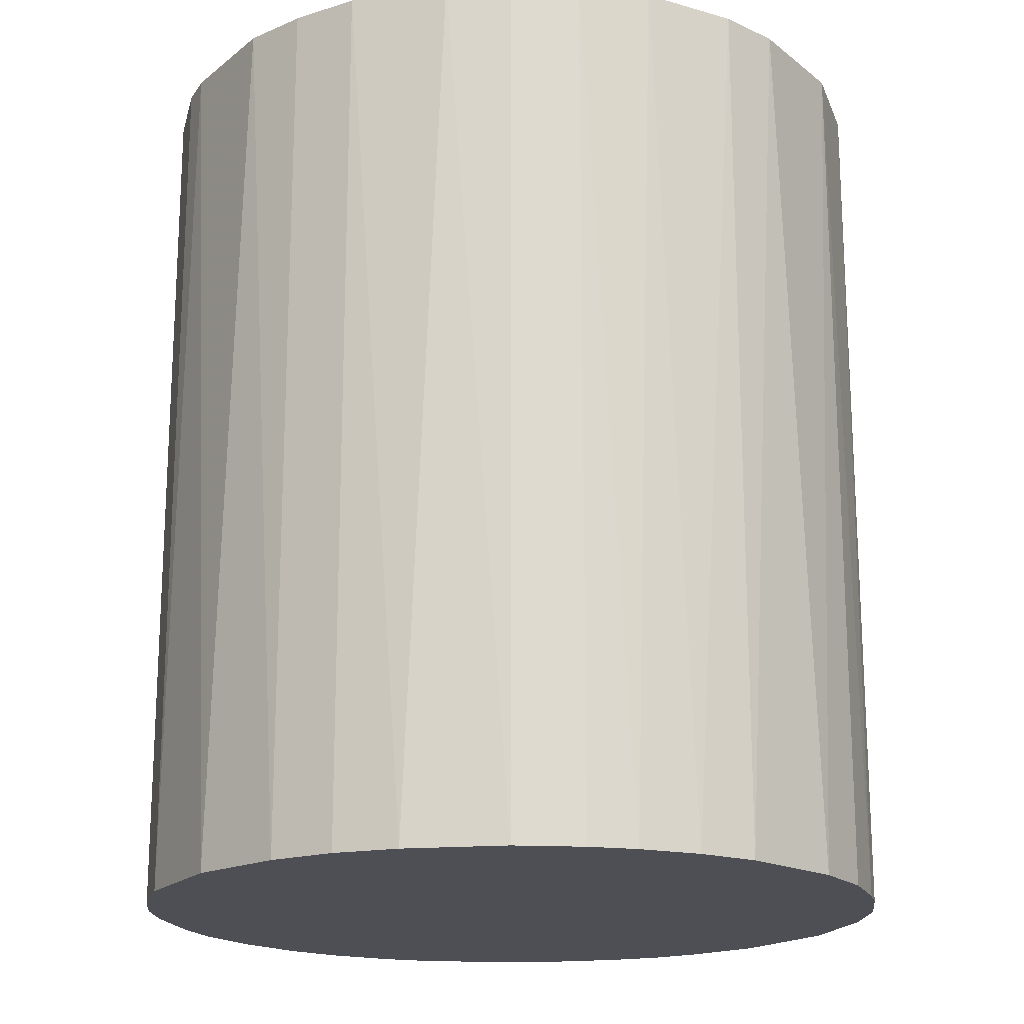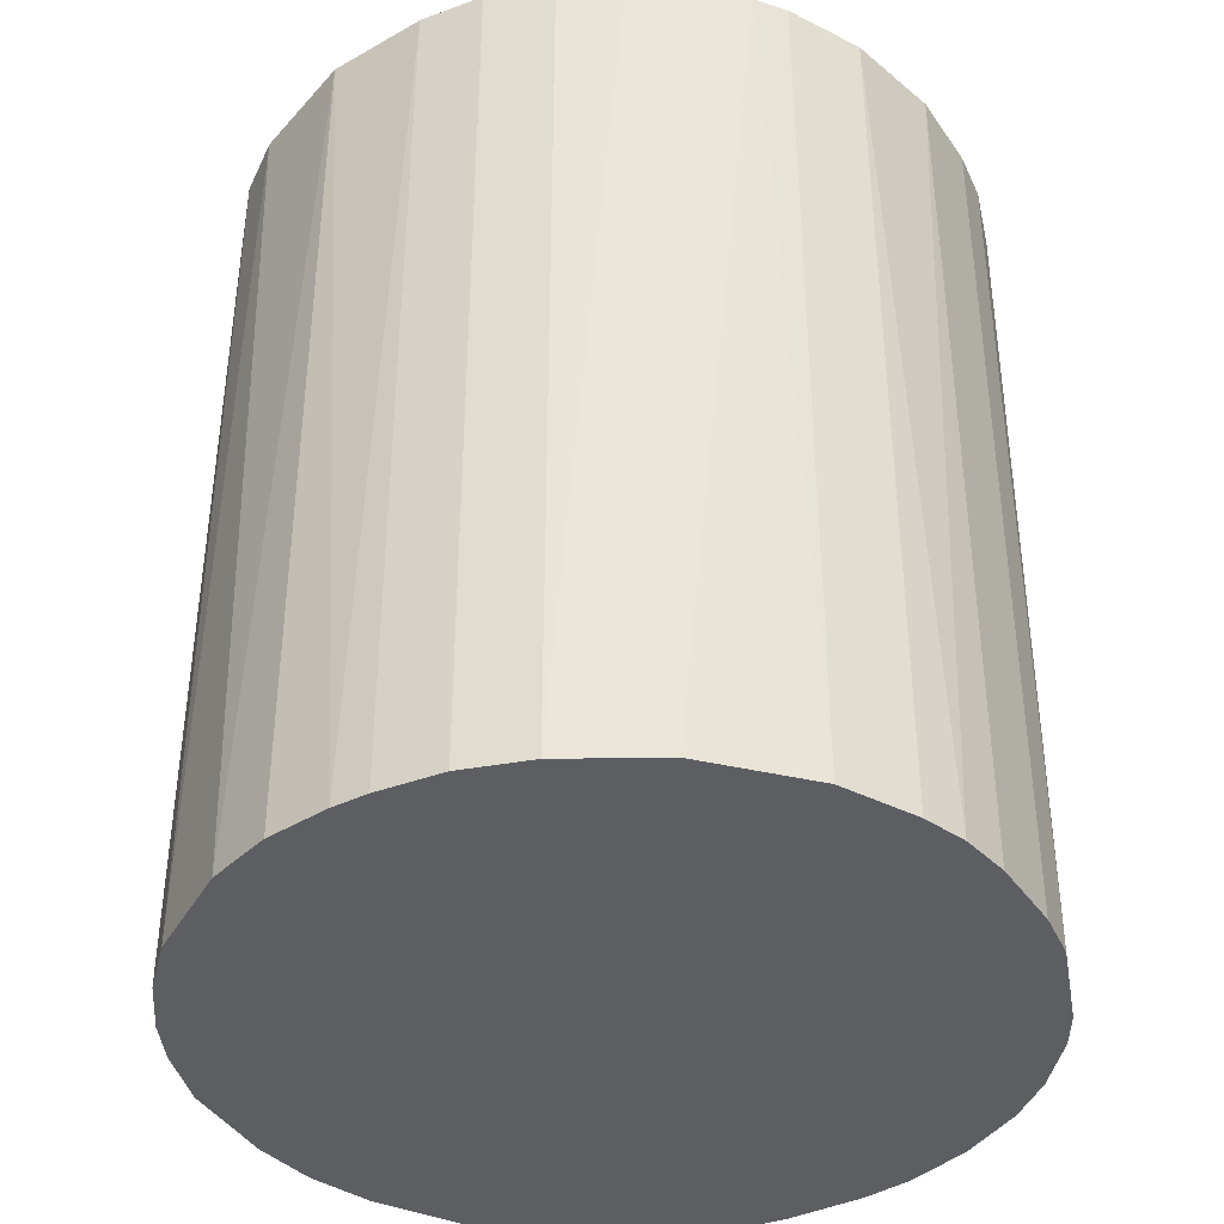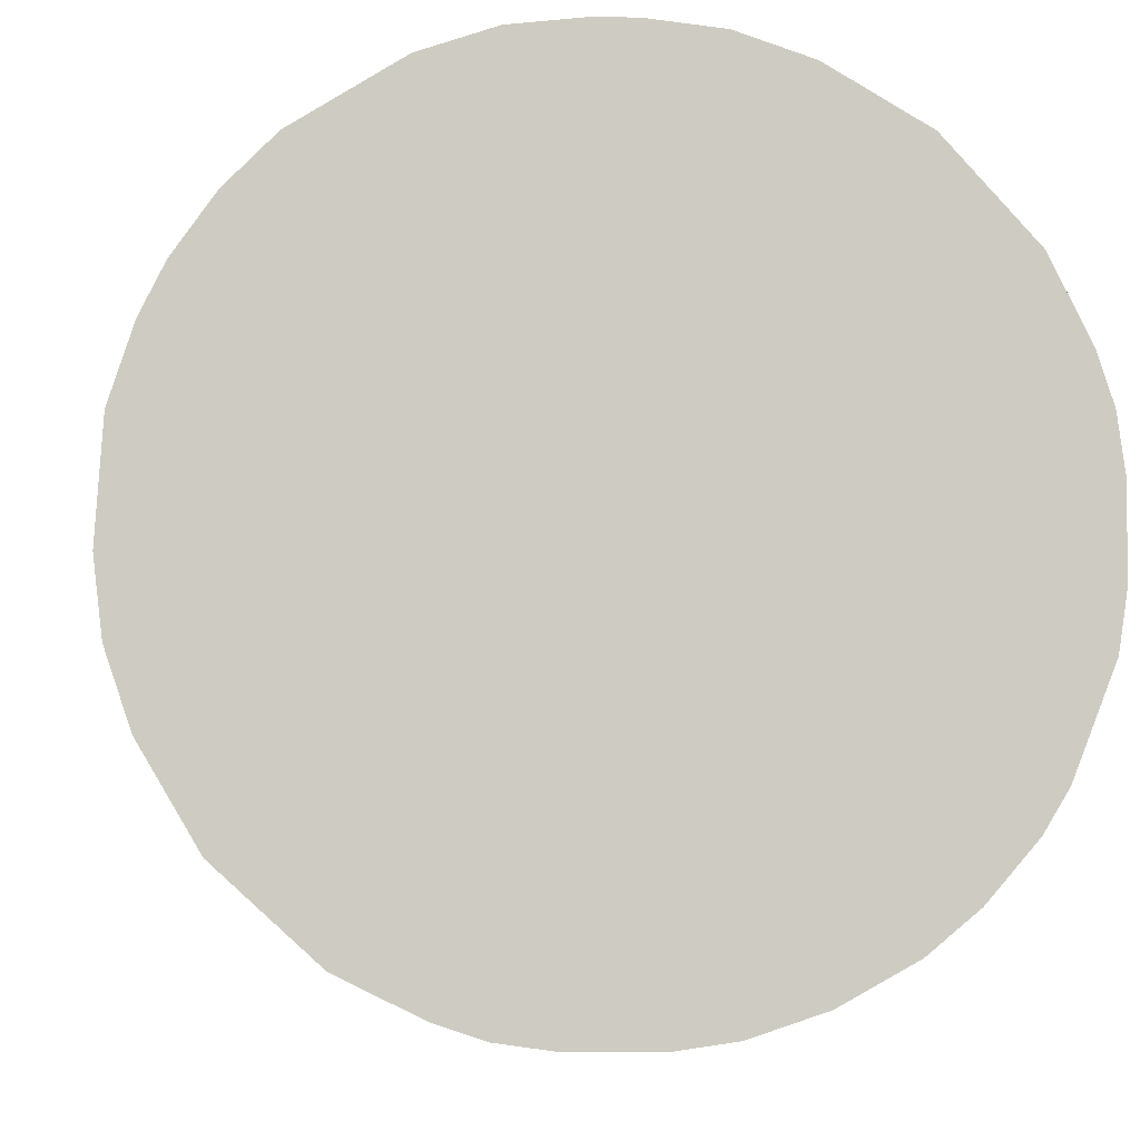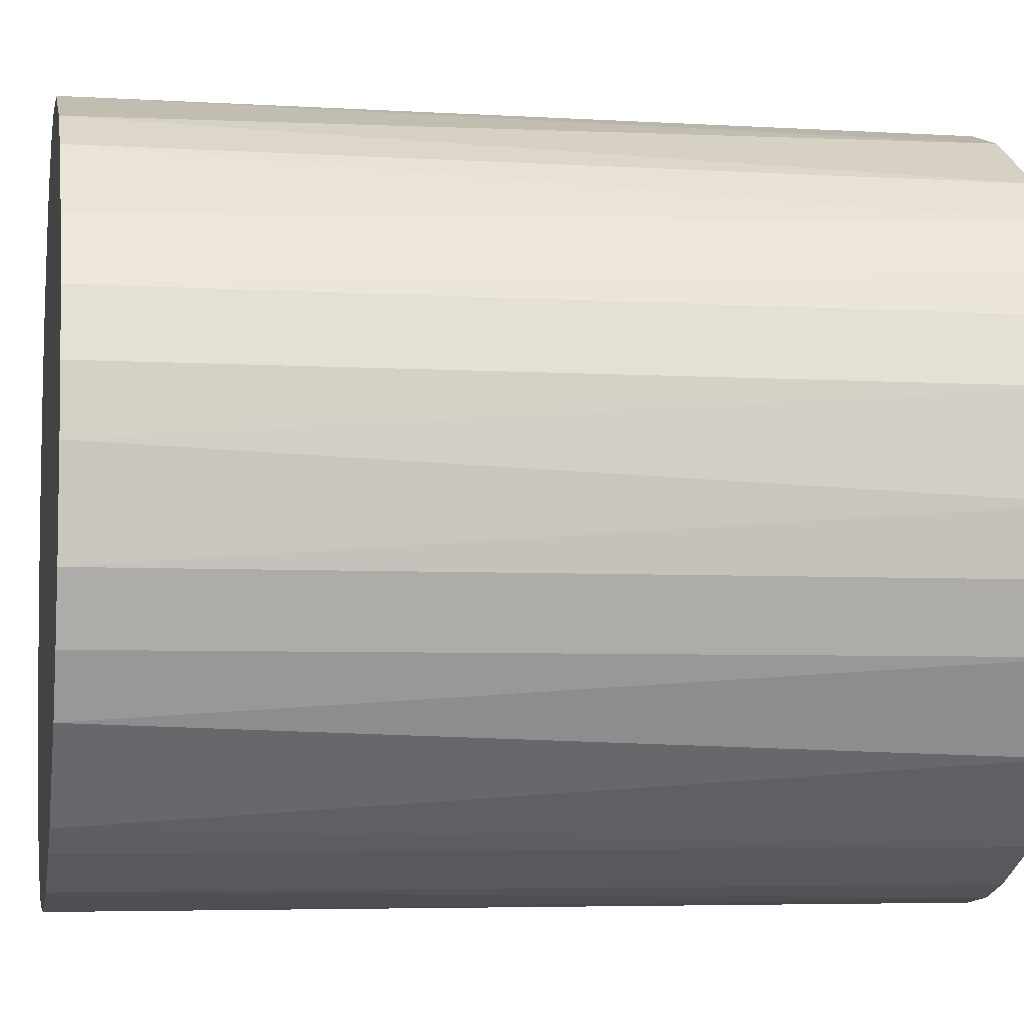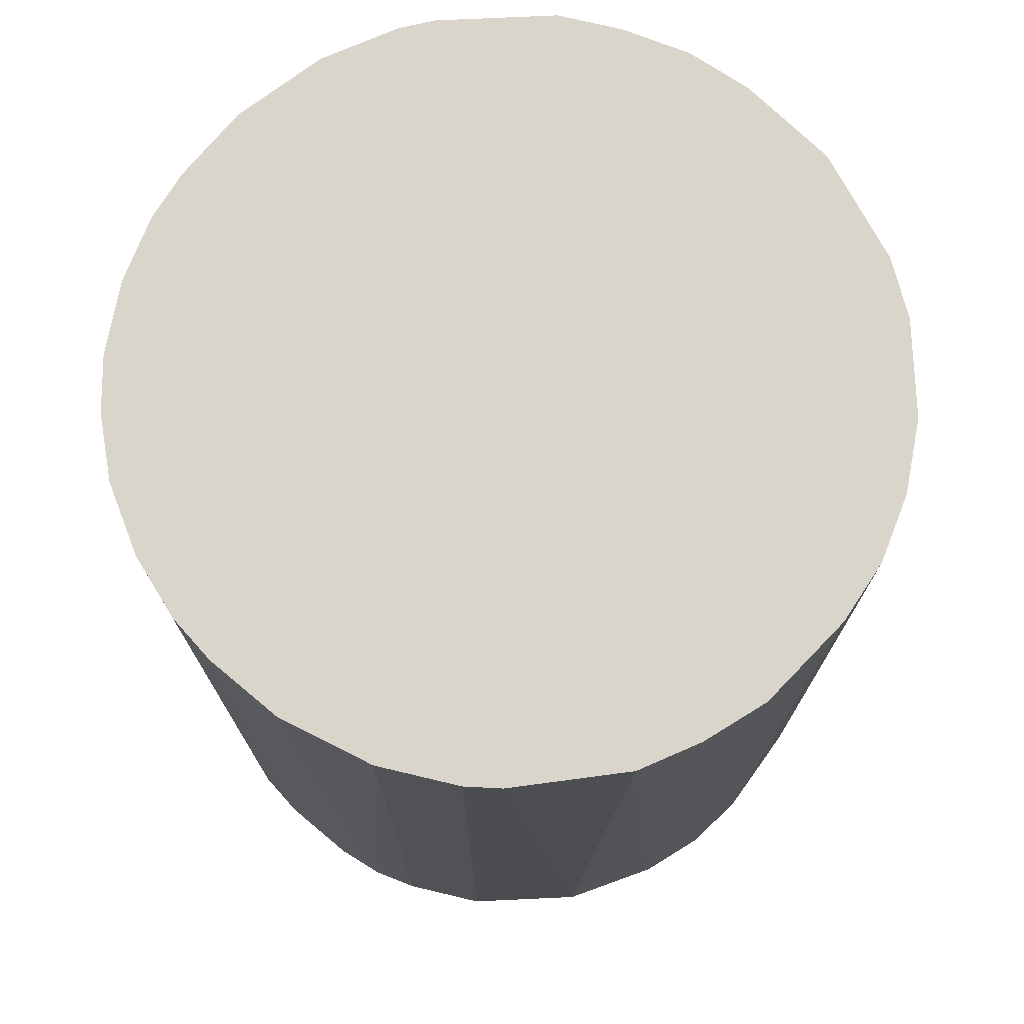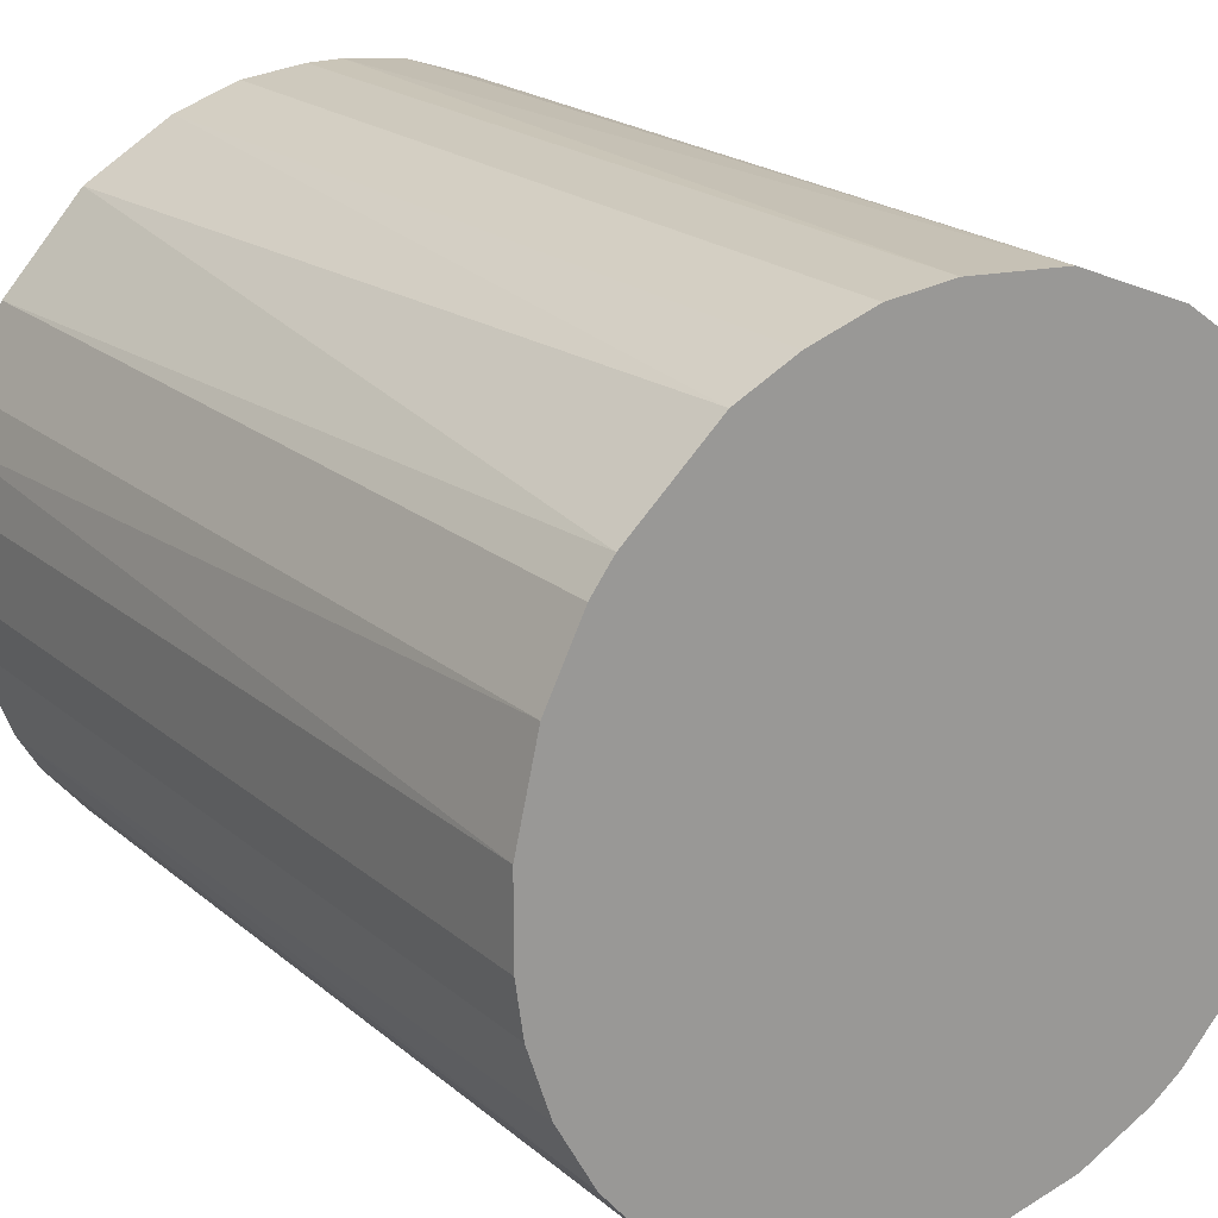
<metadata>
{"format":"obj","ext":"obj","renderer":"f3d","projection":"perspective","resolution":1024,"background":"white","views":[{"elev":-18.4,"azim":103.0,"up":"+Z"},{"elev":-39.1,"azim":-148.8,"up":"+Z"},{"elev":-3.9,"azim":175.6,"up":"+Y"},{"elev":-5.1,"azim":79.2,"up":"+Y"},{"elev":74.3,"azim":39.9,"up":"+Z"},{"elev":20.5,"azim":-34.3,"up":"+Y"}]}
</metadata>
<code>
o convex_0
v -0.03031 -0.007435 -0.03642
v 0.03109 0.001585 0.03642
v 0.03048 0.007005 0.03642
v -0.03092 -0.003223 0.03642
v -0.00142 0.03109 -0.03642
v 0.01724 -0.0261 -0.03642
v -0.003223 -0.03092 0.03642
v -0.01707 0.02627 0.03642
v 0.03048 0.007005 -0.03642
v 0.01604 0.02687 0.03642
v -0.01827 -0.0255 -0.03642
v -0.0261 0.01724 -0.03642
v 0.02627 -0.01707 0.03642
v -0.02249 -0.02188 0.03642
v 0.02025 0.02386 -0.03642
v 0.02868 -0.01225 -0.03642
v -0.003223 -0.03092 -0.03642
v 0.01122 -0.0291 0.03642
v -0.02911 0.01122 0.03642
v -0.00142 0.03109 0.03642
v -0.01226 0.02867 -0.03642
v 0.02567 0.01784 0.03642
v -0.03031 0.007606 -0.03642
v 0.007005 0.03048 -0.03642
v -0.01286 -0.0285 0.03642
v 0.007606 -0.03031 -0.03642
v -0.0273 -0.01526 -0.03642
v -0.02851 -0.01286 0.03642
v 0.02687 0.01603 -0.03642
v 0.03048 -0.006834 0.03642
v 0.03109 -0.001414 -0.03642
v 0.01965 -0.02429 0.03642
v 0.02446 -0.01947 -0.03642
v -0.02429 0.01965 0.03642
v -0.01948 0.02446 -0.03642
v 0.007005 0.03048 0.03642
v -0.006834 0.03048 0.03642
v -0.007435 -0.03031 -0.03642
v 0.003394 -0.03092 0.03642
v 0.01243 0.02867 -0.03642
v -0.03092 0.003394 0.03642
v -0.03092 0.003394 -0.03642
v -0.0255 -0.01827 -0.03642
v 0.02868 0.01243 0.03642
v 0.02025 0.02386 0.03642
v -0.01827 -0.0255 0.03642
v 0.02386 0.02025 -0.03642
v -0.006834 0.03048 -0.03642
v -0.01286 -0.0285 -0.03642
v 0.03048 -0.006834 -0.03642
v -0.0255 -0.01827 0.03642
v -0.02189 -0.02248 -0.03642
v 0.02868 -0.01225 0.03642
v -0.007435 -0.03031 0.03642
v -0.01226 0.02867 0.03642
v -0.03031 -0.007435 0.03642
v -0.03092 -0.003223 -0.03642
v 0.003394 -0.03092 -0.03642
v 0.001591 0.03109 -0.03642
v 0.01724 -0.0261 0.03642
v -0.0261 0.01724 0.03642
v -0.02911 0.01122 -0.03642
v 0.01122 -0.0291 -0.03642
v 0.02868 0.01243 -0.03642
f 29 44 64
f 2 3 4
f 1 5 6
f 2 4 7
f 4 3 8
f 3 2 9
f 6 5 9
f 8 3 10
f 1 6 11
f 5 1 12
f 2 7 13
f 7 4 14
f 9 5 15
f 6 9 16
f 11 6 17
f 13 7 18
f 4 8 19
f 8 10 20
f 5 12 21
f 10 3 22
f 12 1 23
f 15 5 24
f 7 14 25
f 17 6 26
f 1 11 27
f 14 4 28
f 1 27 28
f 9 15 29
f 2 13 30
f 9 2 31
f 16 9 31
f 2 30 31
f 13 18 32
f 6 16 33
f 16 13 33
f 32 6 33
f 13 32 33
f 19 8 34
f 21 12 35
f 8 21 35
f 34 8 35
f 12 34 35
f 20 10 36
f 20 5 37
f 8 20 37
f 17 7 38
f 11 17 38
f 7 17 39
f 18 7 39
f 26 18 39
f 10 15 40
f 15 24 40
f 36 10 40
f 24 36 40
f 4 19 41
f 19 23 41
f 41 23 42
f 23 1 42
f 4 41 42
f 27 11 43
f 3 9 44
f 22 3 44
f 29 22 44
f 15 10 45
f 10 22 45
f 25 14 46
f 11 25 46
f 29 15 47
f 22 29 47
f 15 45 47
f 45 22 47
f 5 21 48
f 37 5 48
f 21 37 48
f 25 11 49
f 11 38 49
f 38 25 49
f 30 16 50
f 16 31 50
f 31 30 50
f 14 28 51
f 28 27 51
f 43 14 51
f 27 43 51
f 43 11 52
f 14 43 52
f 11 46 52
f 46 14 52
f 13 16 53
f 30 13 53
f 16 30 53
f 7 25 54
f 38 7 54
f 25 38 54
f 21 8 55
f 8 37 55
f 37 21 55
f 4 1 56
f 1 28 56
f 28 4 56
f 1 4 57
f 42 1 57
f 4 42 57
f 17 26 58
f 39 17 58
f 26 39 58
f 5 20 59
f 24 5 59
f 20 36 59
f 36 24 59
f 18 6 60
f 6 32 60
f 32 18 60
f 12 19 61
f 34 12 61
f 19 34 61
f 19 12 62
f 12 23 62
f 23 19 62
f 6 18 63
f 26 6 63
f 18 26 63
f 9 29 64
f 44 9 64

</code>
